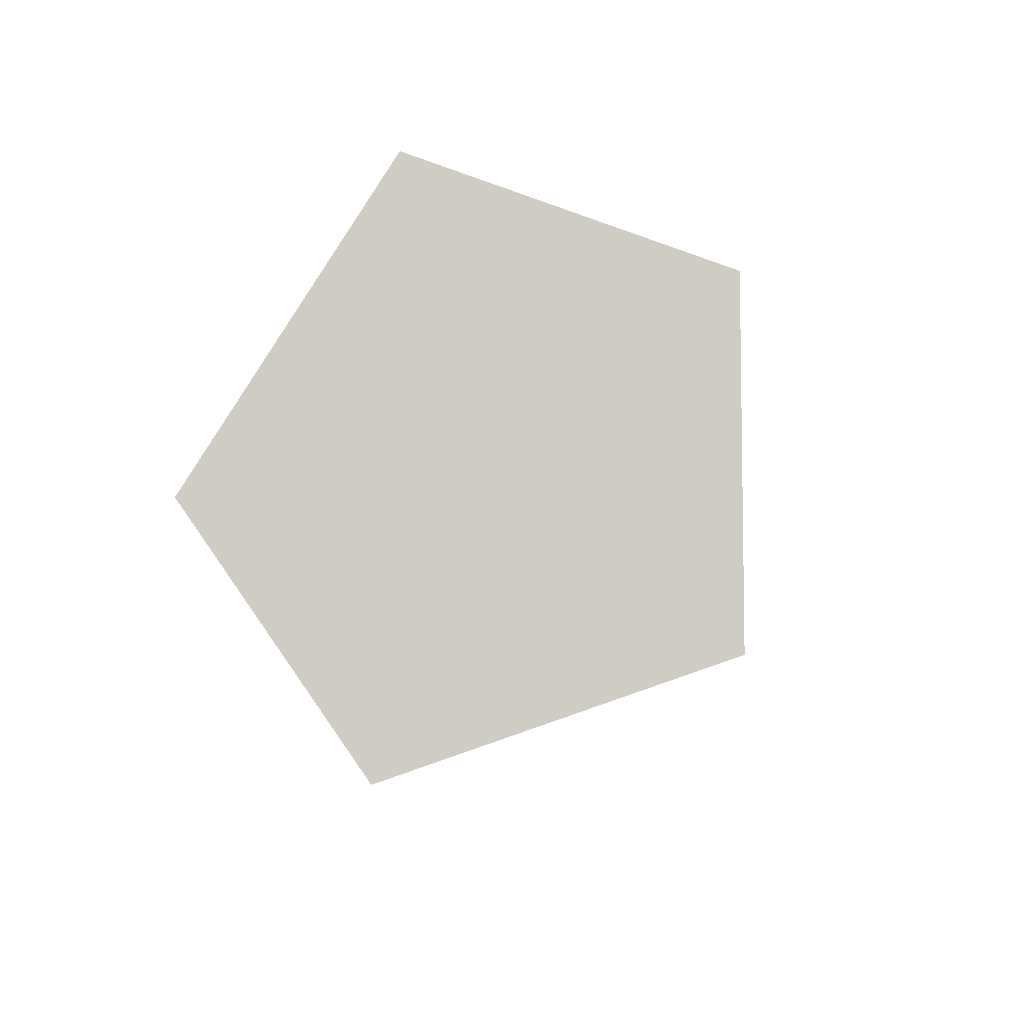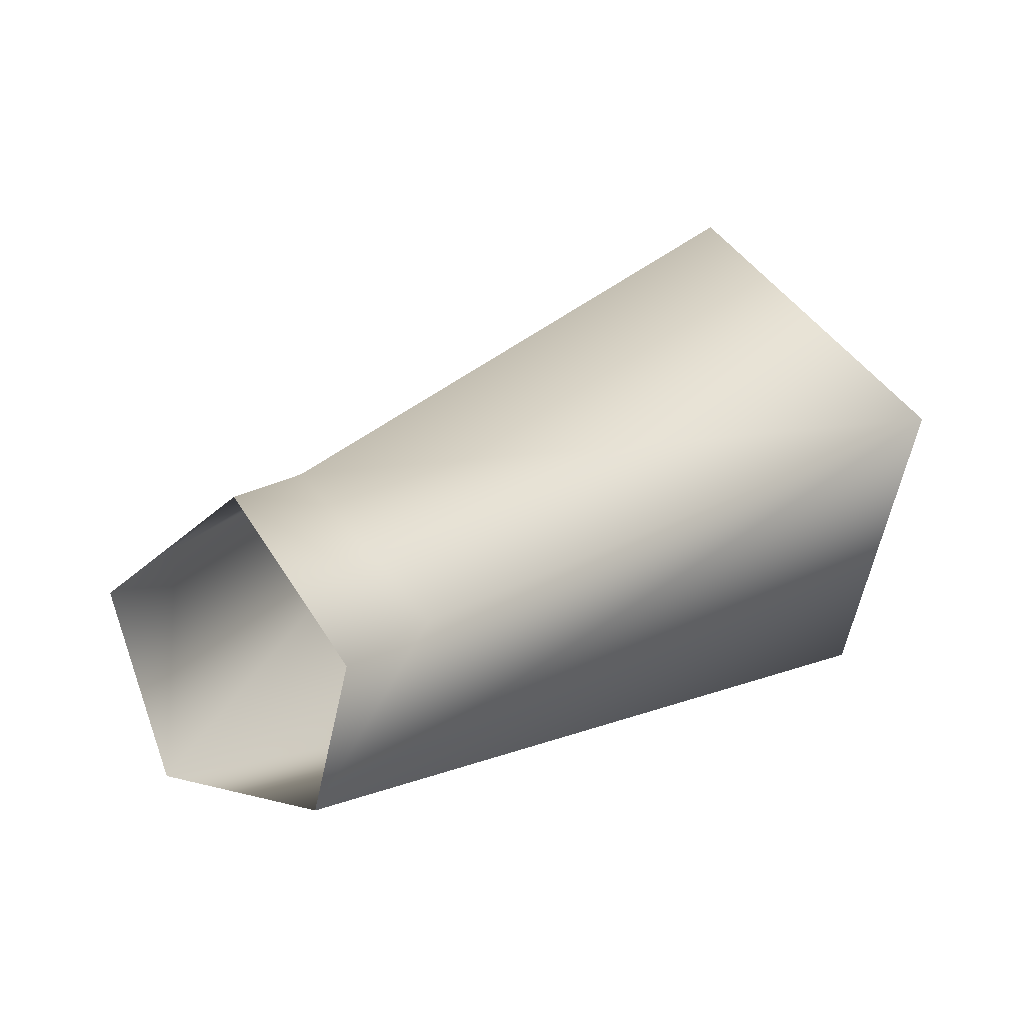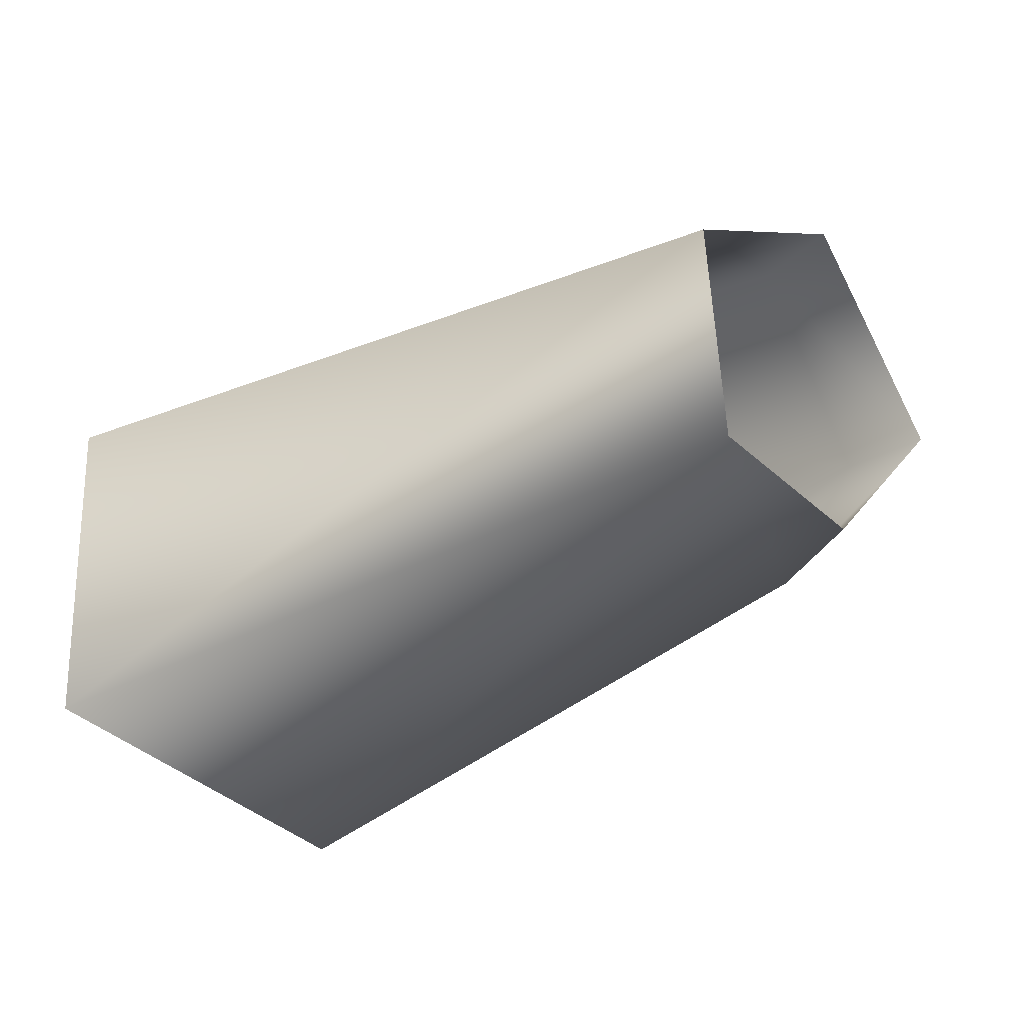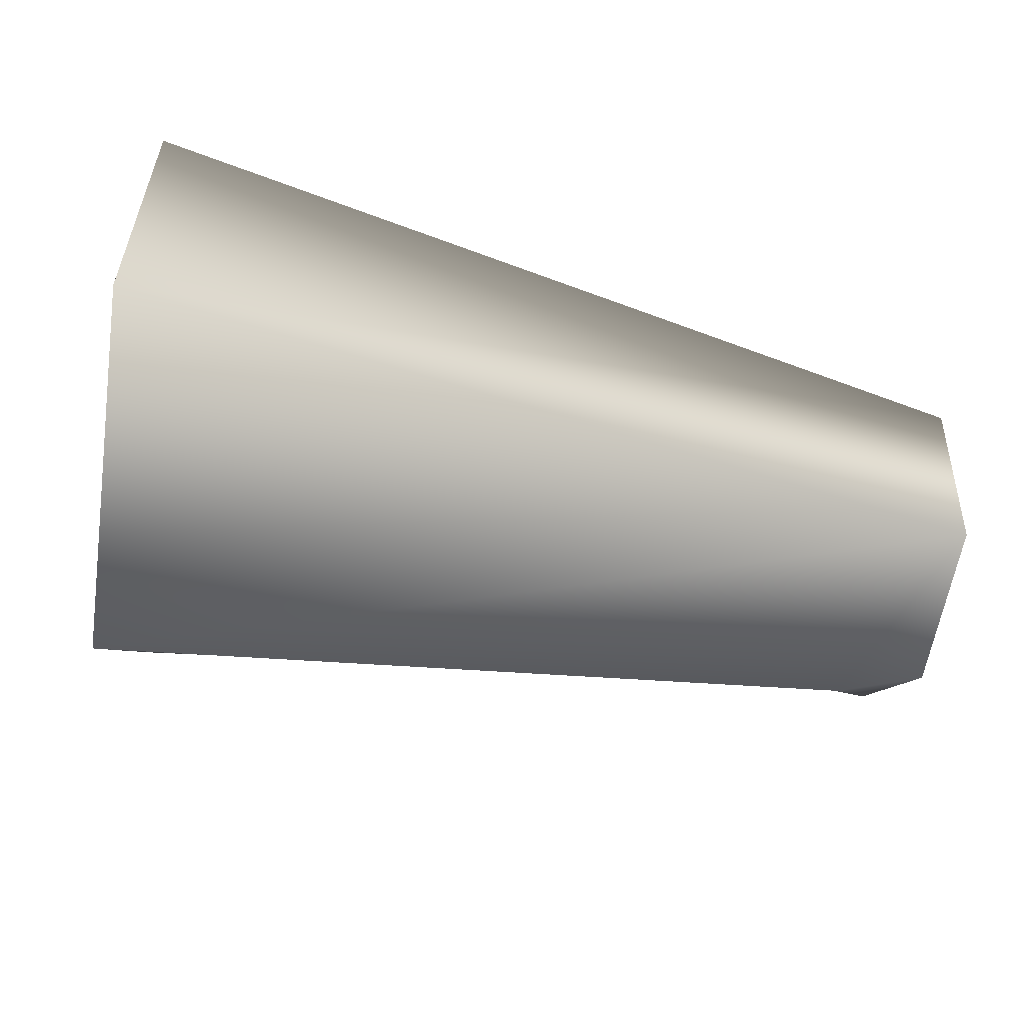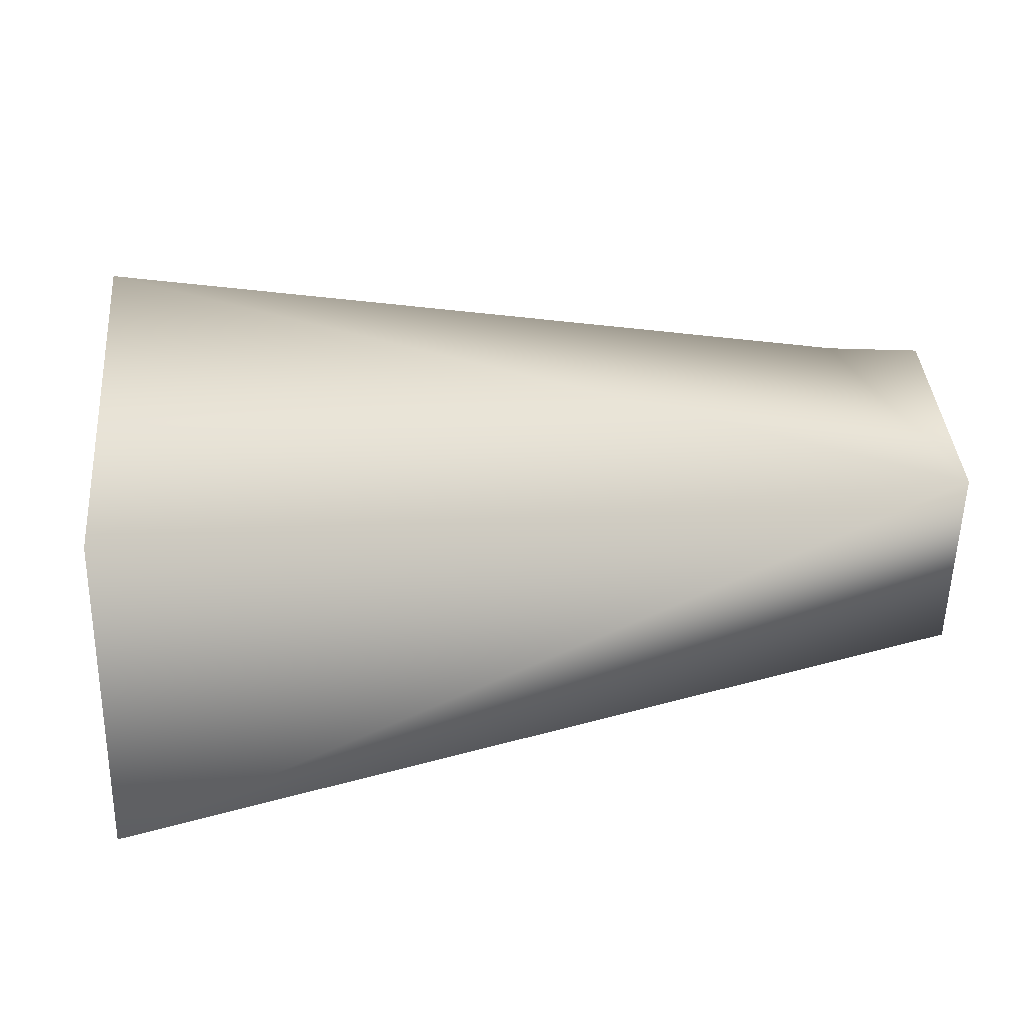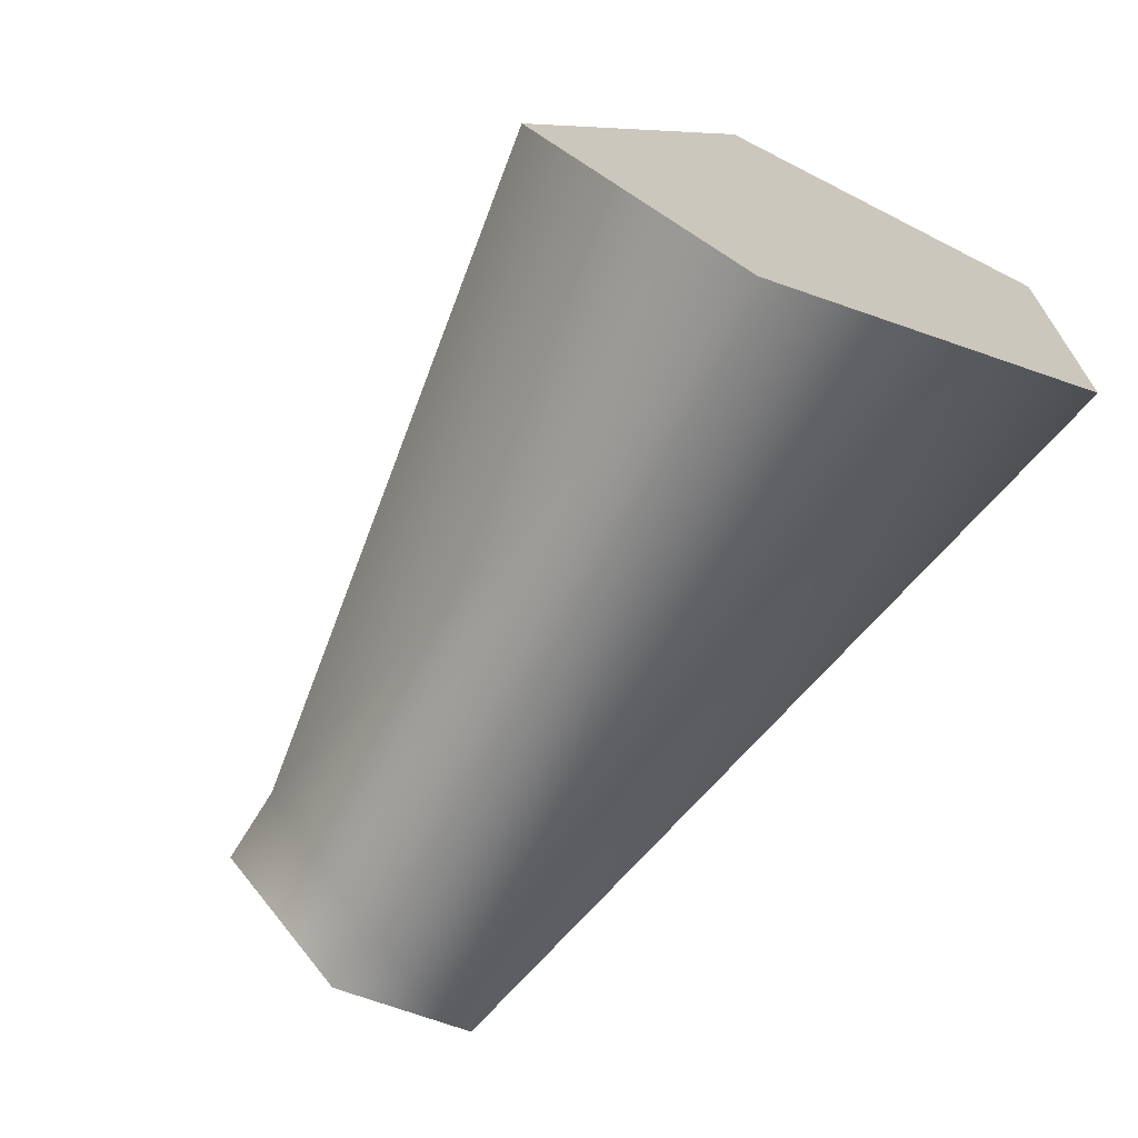
<metadata>
{"format":"obj","ext":"obj","renderer":"f3d","projection":"perspective","resolution":1024,"background":"white","views":[{"elev":-6.6,"azim":98.5,"up":"+Y"},{"elev":18.0,"azim":-52.4,"up":"+Z"},{"elev":-23.1,"azim":-133.1,"up":"+Y"},{"elev":-56.9,"azim":166.1,"up":"+Y"},{"elev":29.4,"azim":169.6,"up":"+Y"},{"elev":-67.2,"azim":58.6,"up":"+Y"}]}
</metadata>
<code>
v 40 8 -12
v 38 14 2
v 39 0 -1
v 40 -7 -12
v 40 8 -12
v 39 0 -1
v 38 14 2
v 36 0 12
v 39 0 -1
v 38 -12 3
v 40 -7 -12
v 39 0 -1
v 36 0 12
v 38 -12 3
v 39 0 -1
v 40 8 -12
v 0 5 -8
v 38 14 2
v 4 8 1
v 38 14 2
v 0 5 -8
v 38 14 2
v 4 0 6
v 36 0 12
v 4 0 6
v 38 14 2
v 4 8 1
v 40 -7 -12
v 0 5 -8
v 40 8 -12
v 0 5 -8
v 40 -7 -12
v 0 -4 -7
v 38 -12 3
v 0 -4 -7
v 40 -7 -12
v 0 -4 -7
v 38 -12 3
v 4 -7 1
v 36 0 12
v 4 0 6
v 38 -12 3
v 4 -7 1
v 38 -12 3
v 4 0 6
v 4 8 1
v 0 5 -8
v 0 8 0
v 0 8 0
v 0 0 6
v 4 8 1
v 0 -6 0
v 0 -4 -7
v 4 -7 1
v 4 -7 1
v 0 0 6
v 0 -6 0
v 0 0 6
v 4 -7 1
v 4 0 6
v 4 0 6
v 4 8 1
v 0 0 6
f 1 2 3
f 4 5 6
f 7 8 9
f 10 11 12
f 13 14 15
f 16 17 18
f 19 20 21
f 22 23 24
f 25 26 27
f 28 29 30
f 31 32 33
f 34 35 36
f 37 38 39
f 40 41 42
f 43 44 45
f 46 47 48
f 49 50 51
f 52 53 54
f 55 56 57
f 58 59 60
f 61 62 63

</code>
